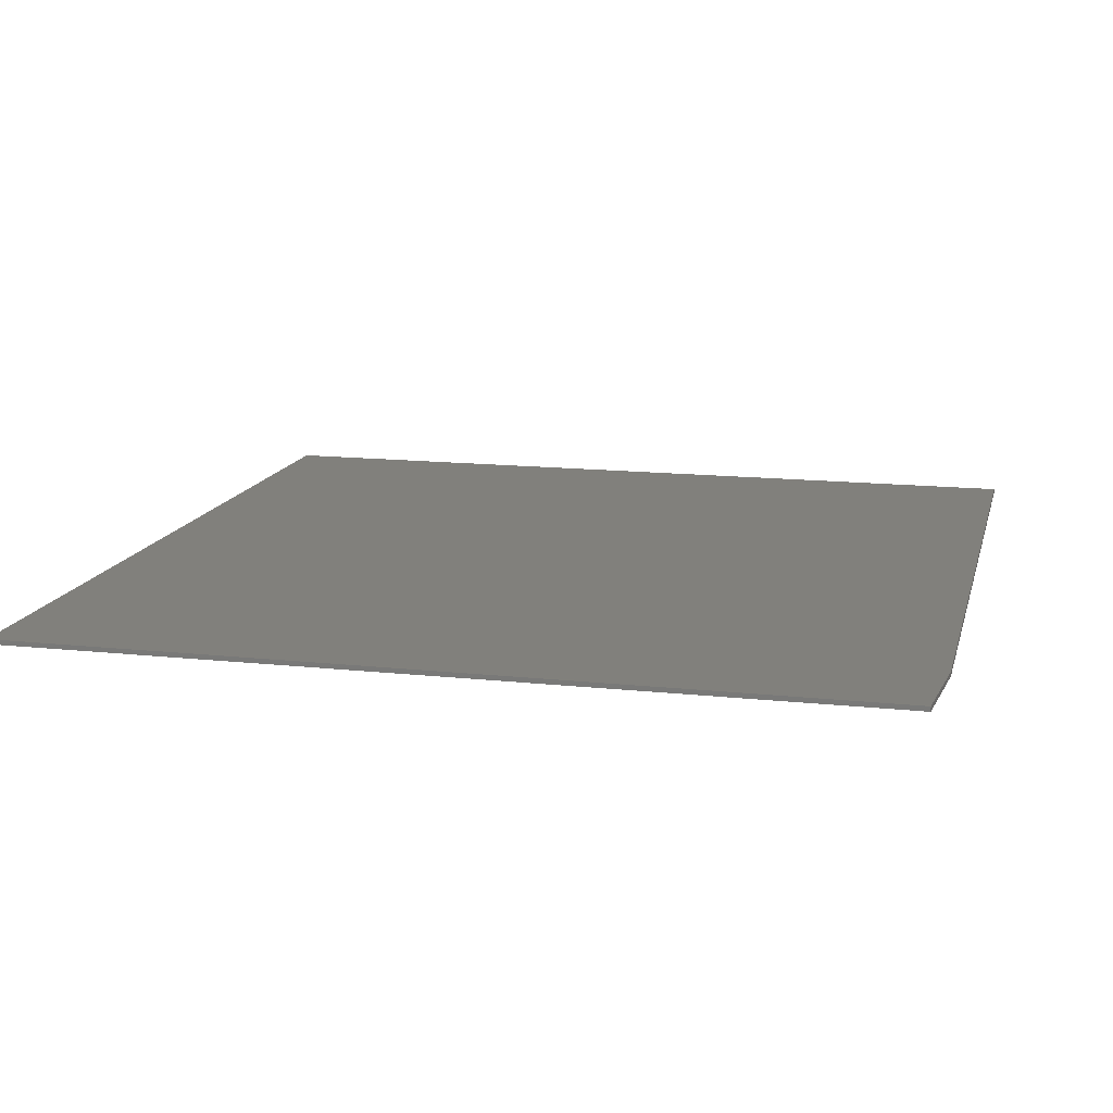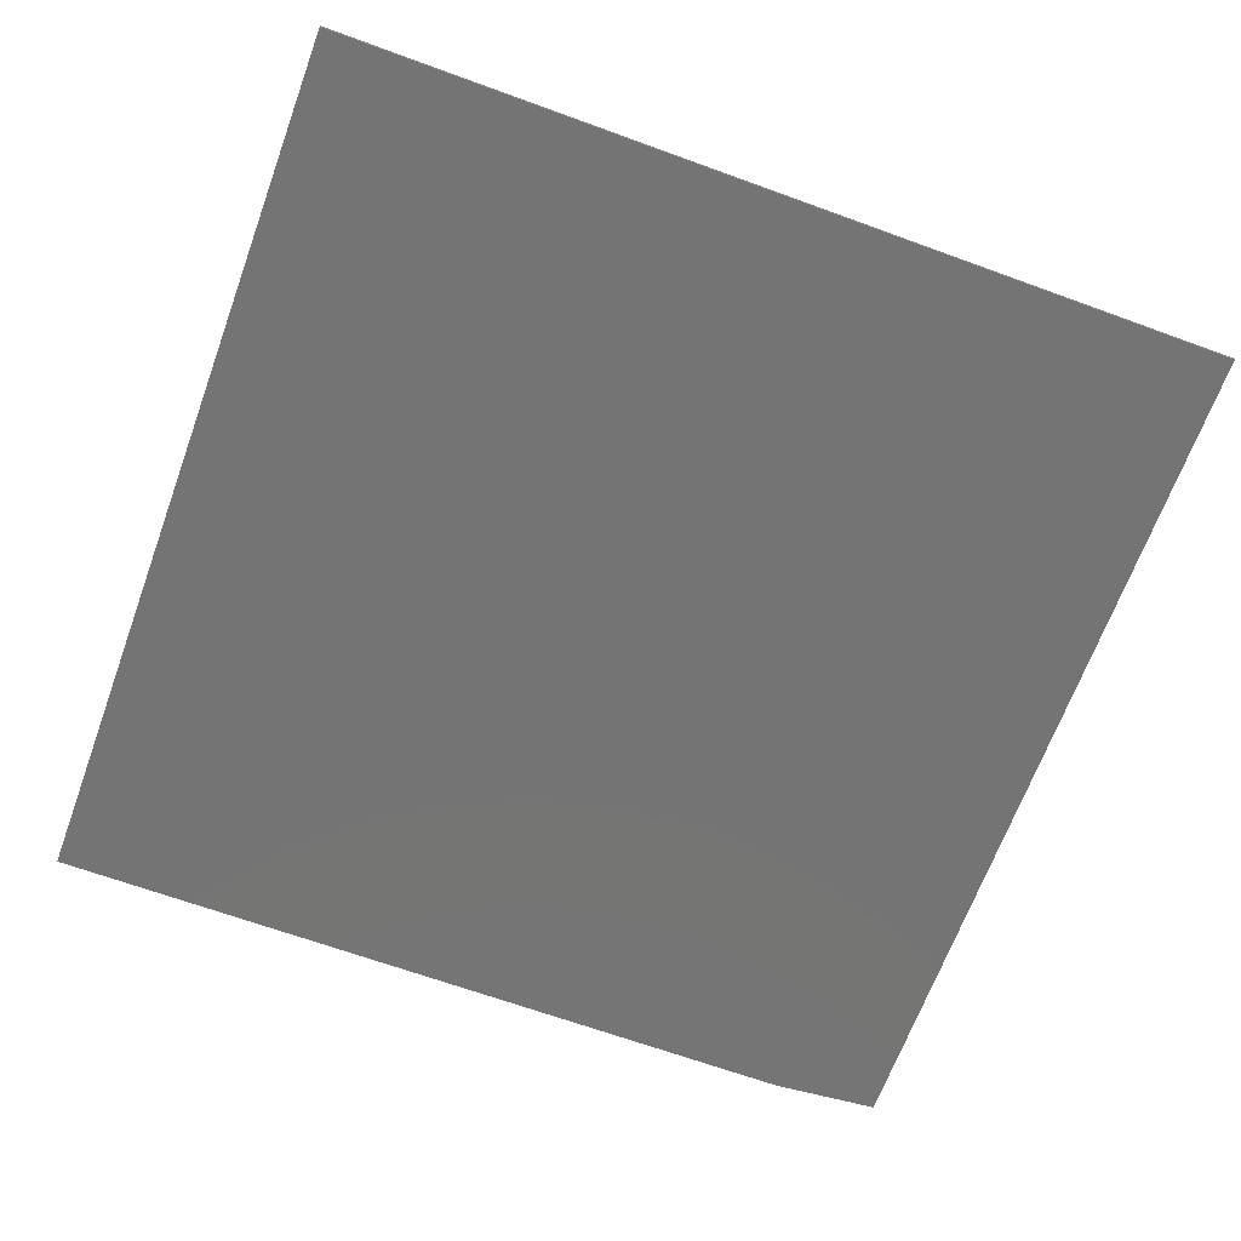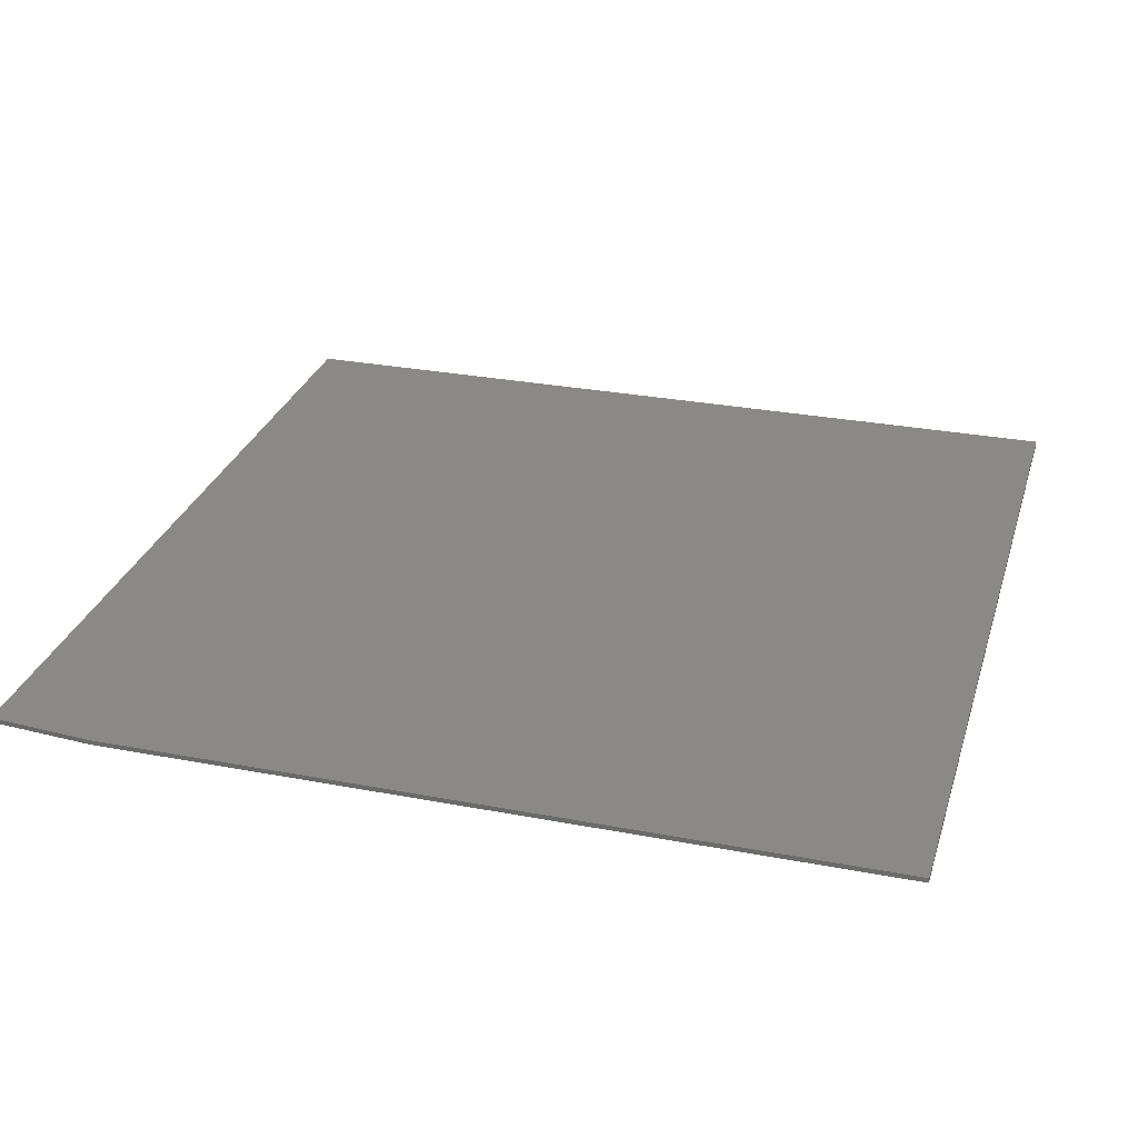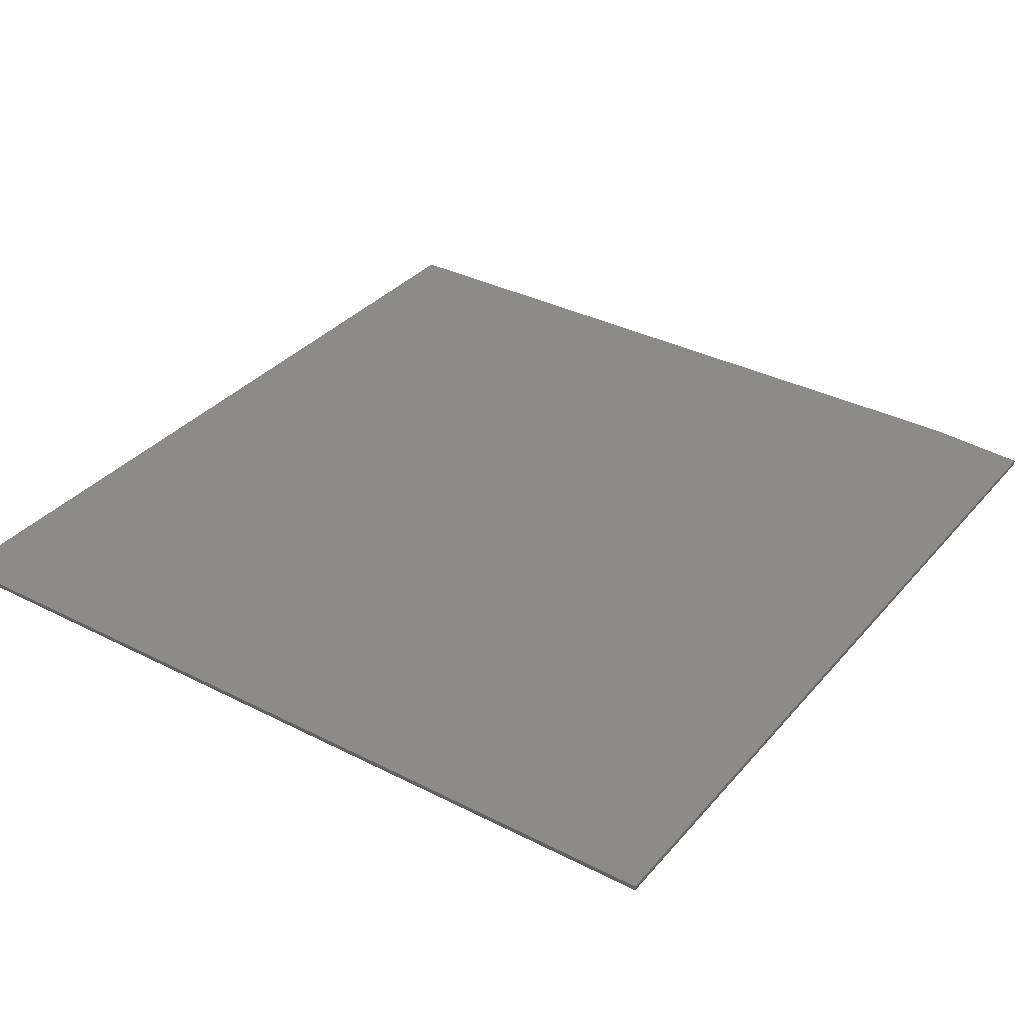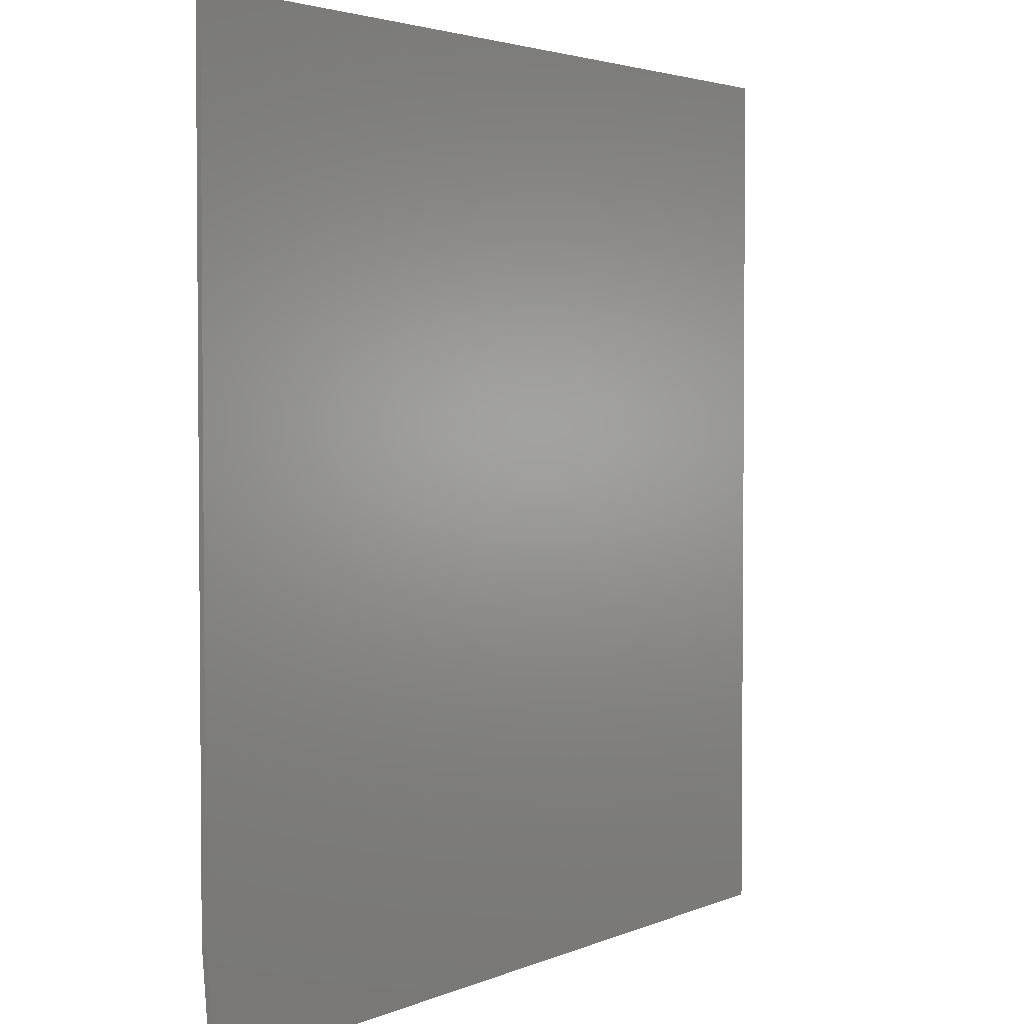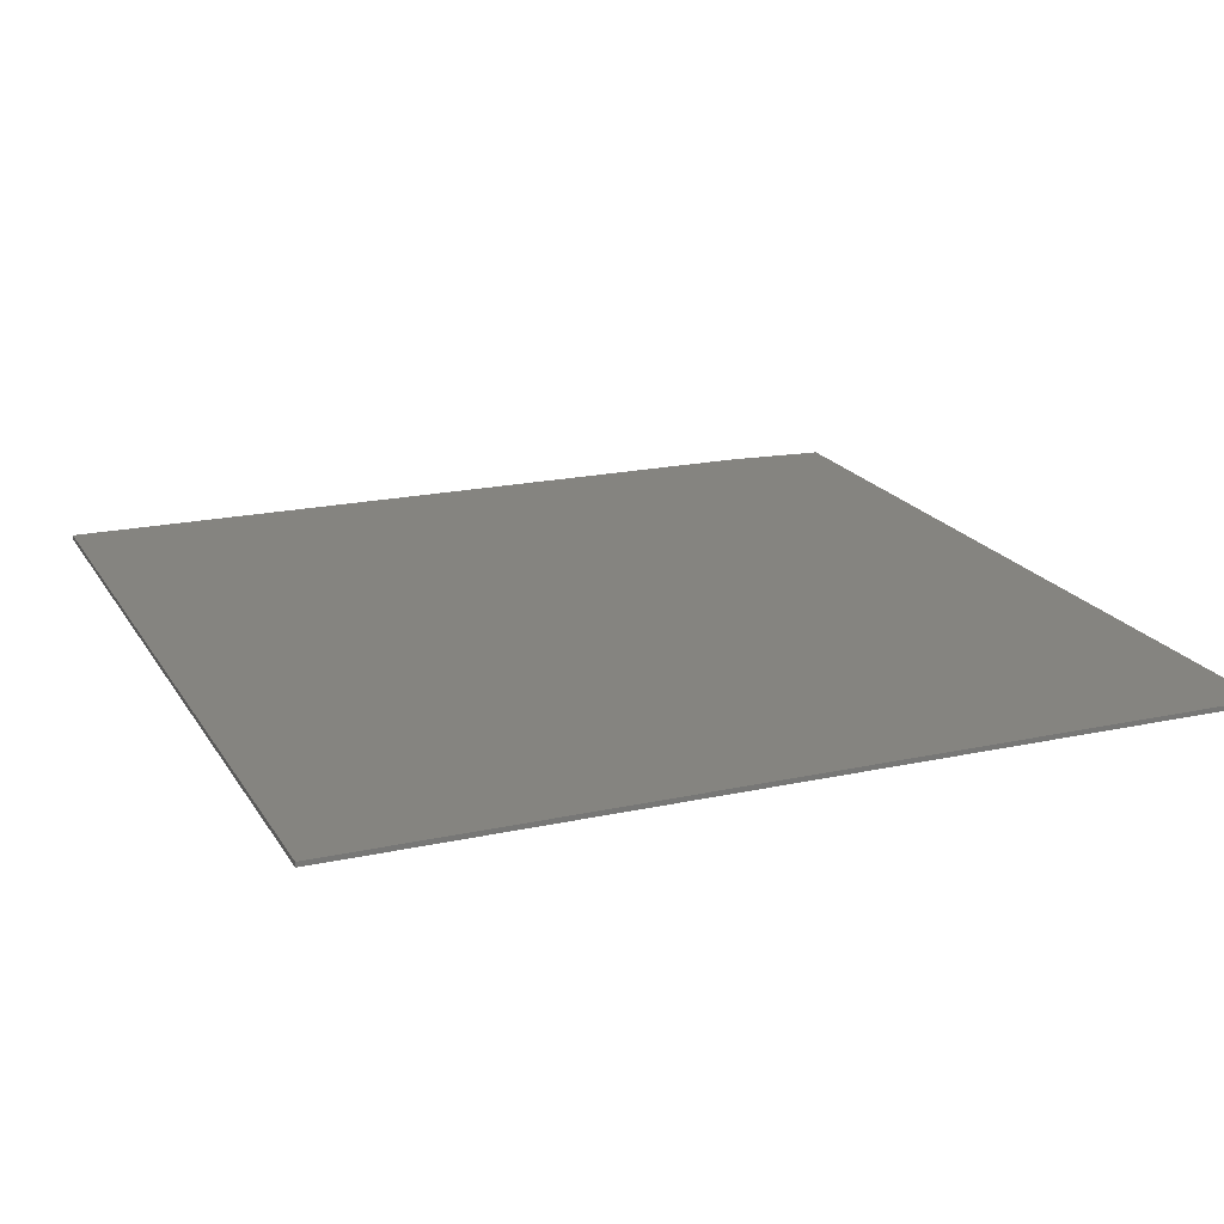
<metadata>
{"format":"stl","ext":"stl","renderer":"f3d","projection":"perspective","resolution":1024,"background":"white","views":[{"elev":14.1,"azim":13.5,"up":"+Z"},{"elev":-66.6,"azim":-110.1,"up":"+Z"},{"elev":28.8,"azim":105.9,"up":"+Z"},{"elev":34.5,"azim":-55.5,"up":"+Z"},{"elev":3.0,"azim":124.7,"up":"+Y"},{"elev":19.4,"azim":-112.4,"up":"+Z"}]}
</metadata>
<code>
# stl→obj: 10 verts, 16 faces
v 0.6719 0.7109 0.007812
v -0.75 0.7109 0.007812
v 0.6719 -0.5391 0.007812
v -0.75 -0.7109 0.007812
v 0.6562 -0.7109 0.007812
v 0.6562 -0.7109 0
v -0.75 -0.7109 0
v 0.6719 -0.5391 0
v -0.75 0.7109 0
v 0.6719 0.7109 0
f 1 2 3
f 3 2 4
f 3 4 5
f 6 7 8
f 8 7 9
f 8 9 10
f 3 8 1
f 1 8 10
f 4 7 5
f 5 7 6
f 3 5 8
f 8 5 6
f 1 10 2
f 2 10 9
f 2 9 4
f 4 9 7

</code>
